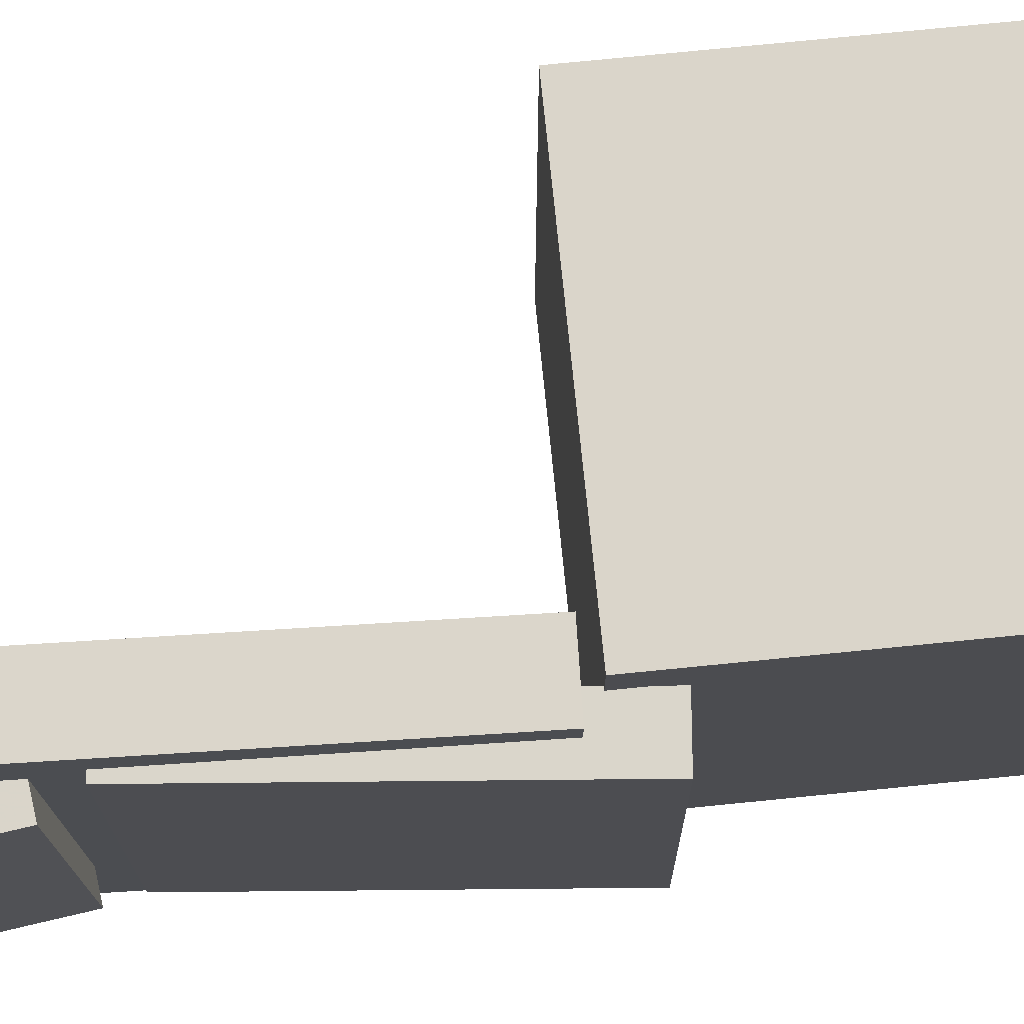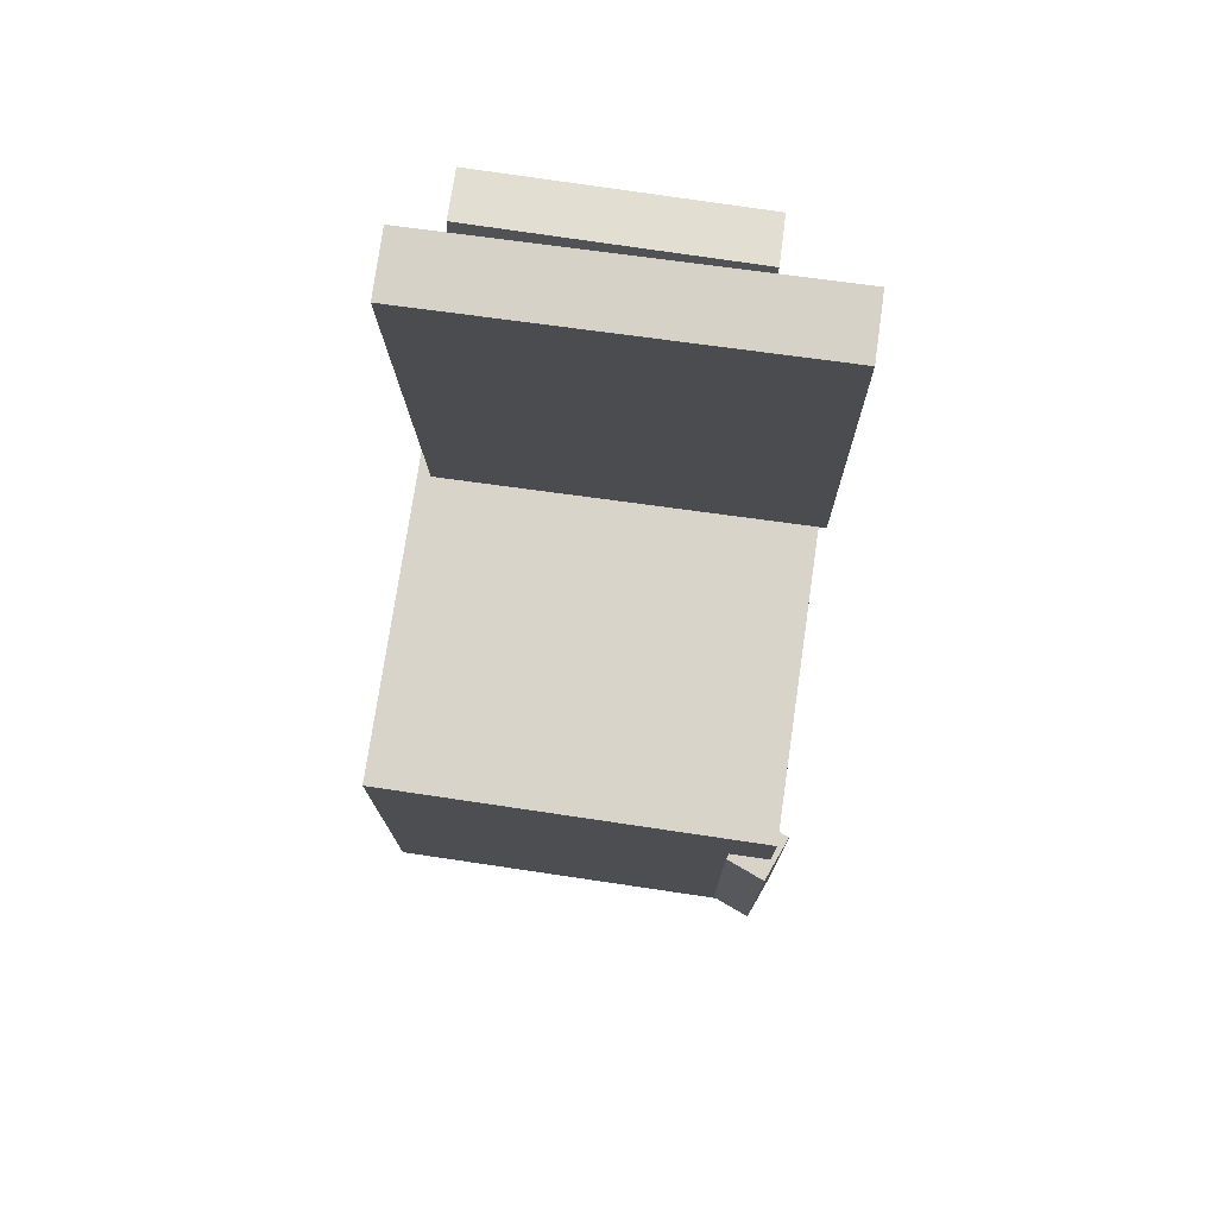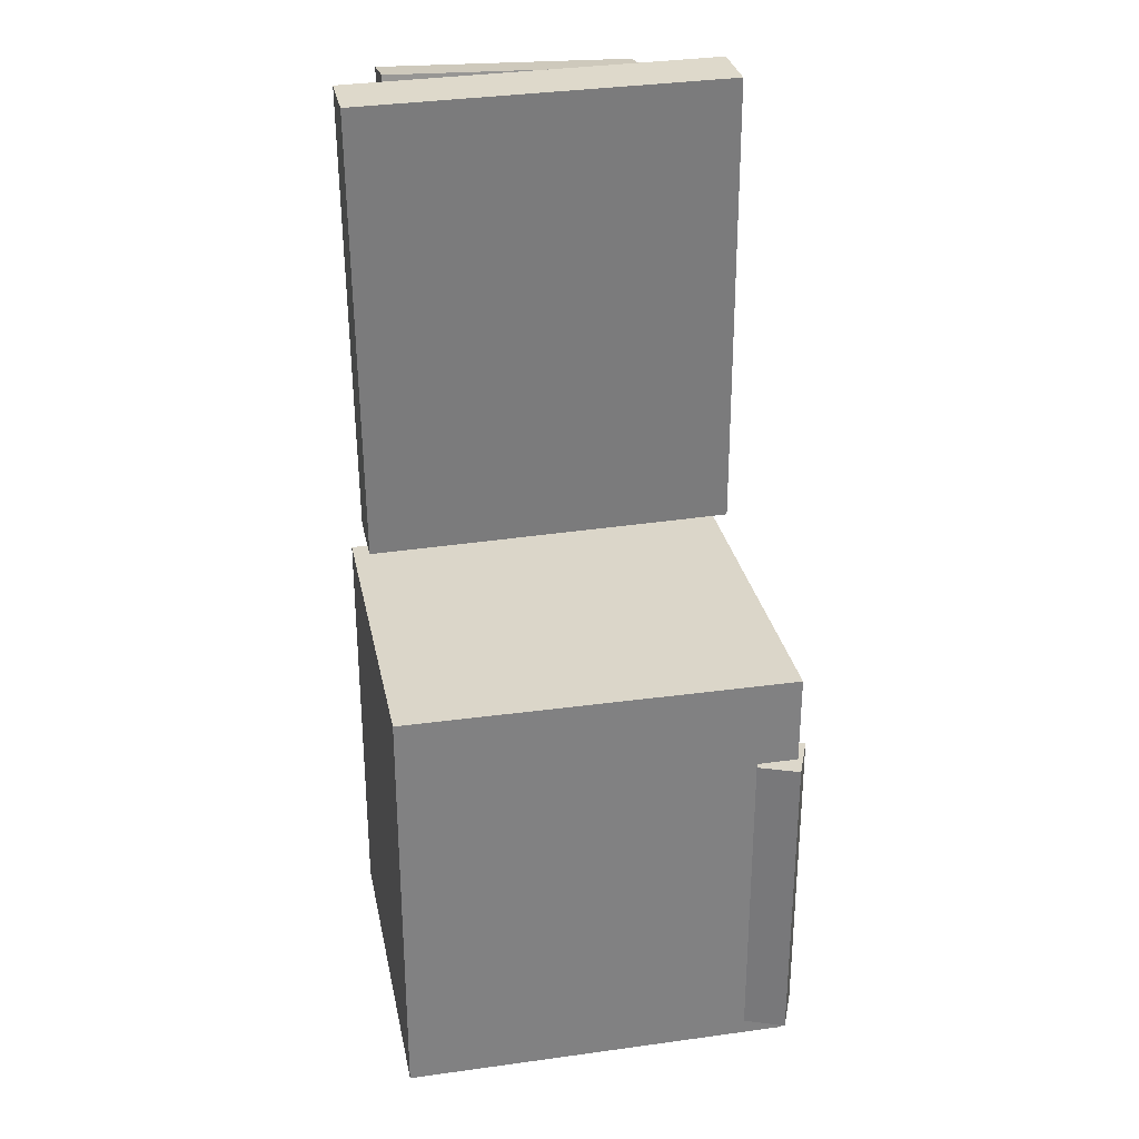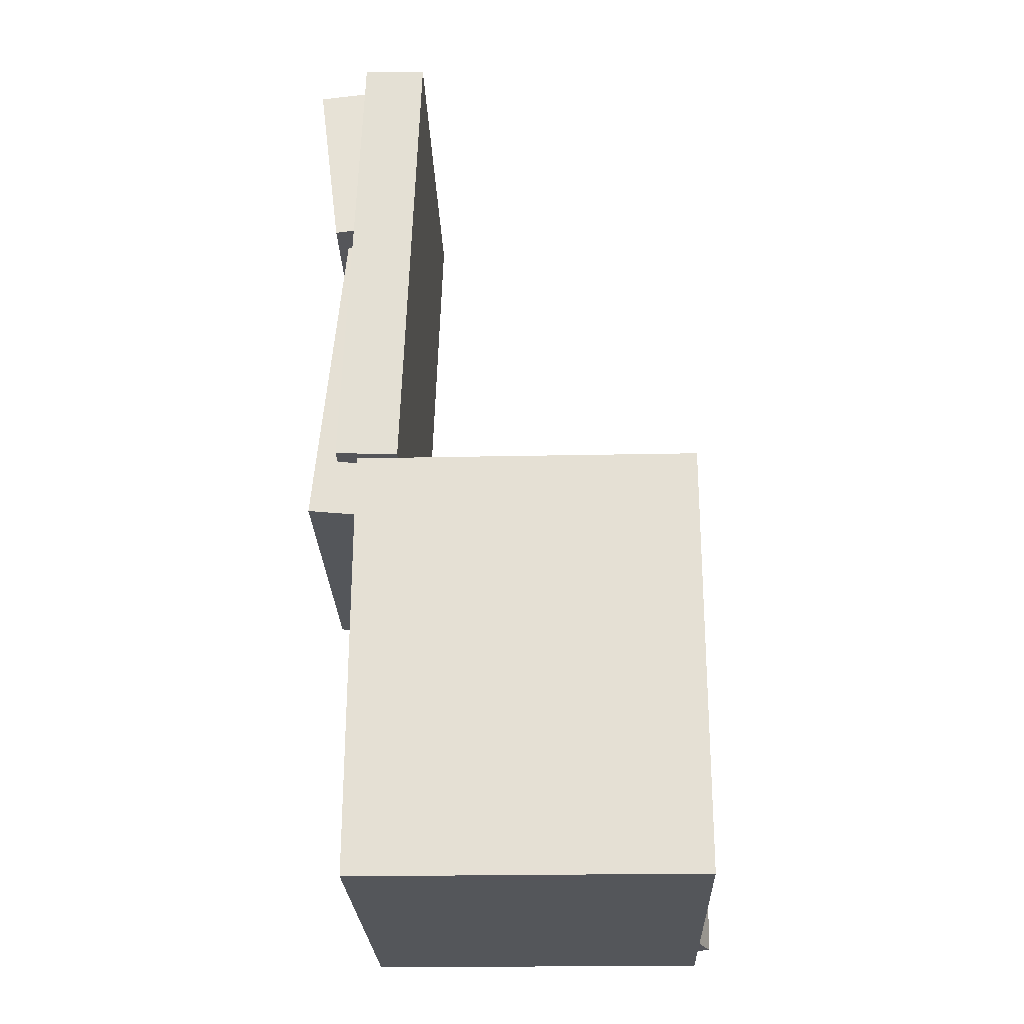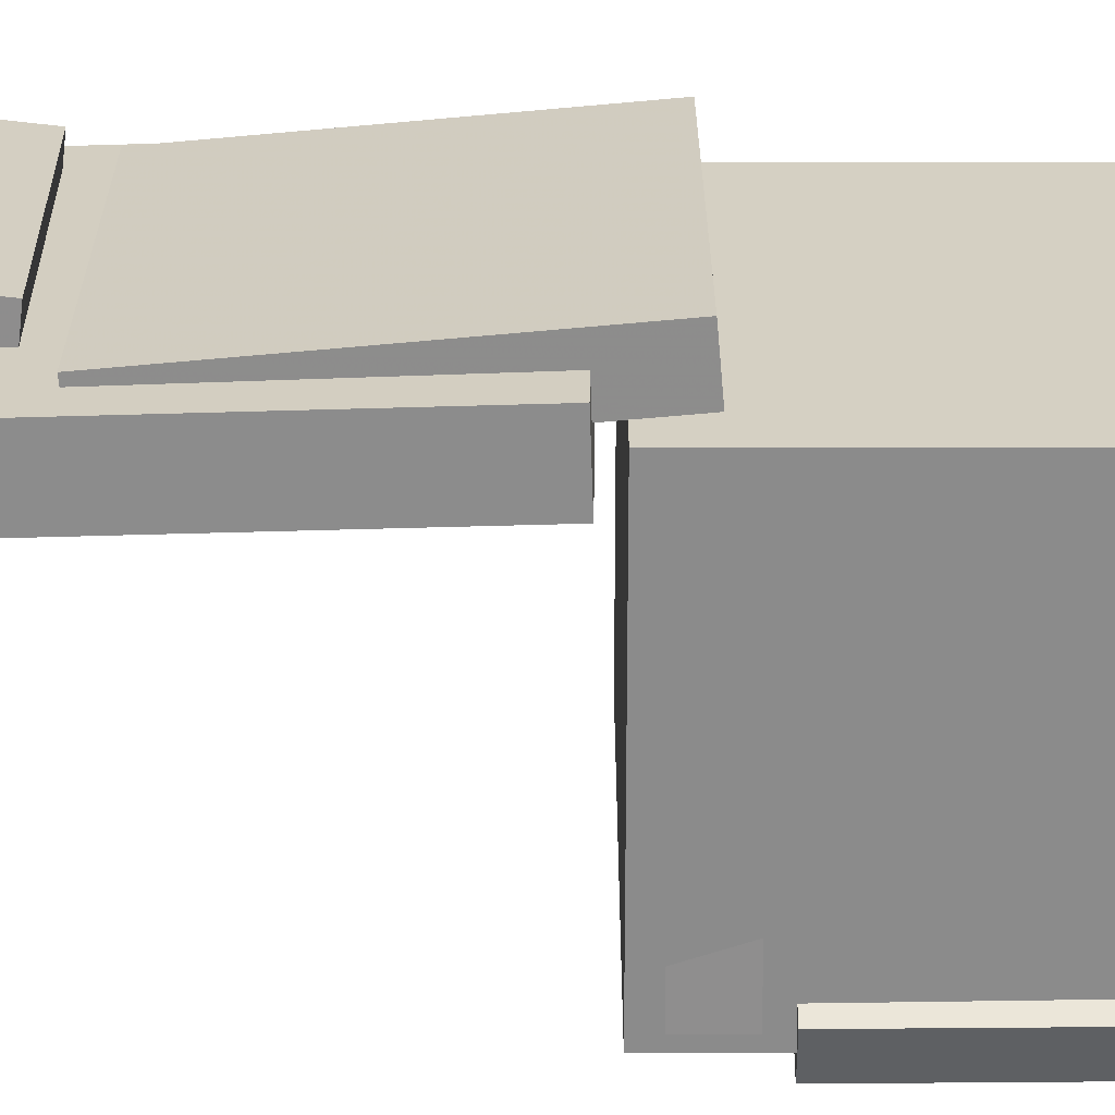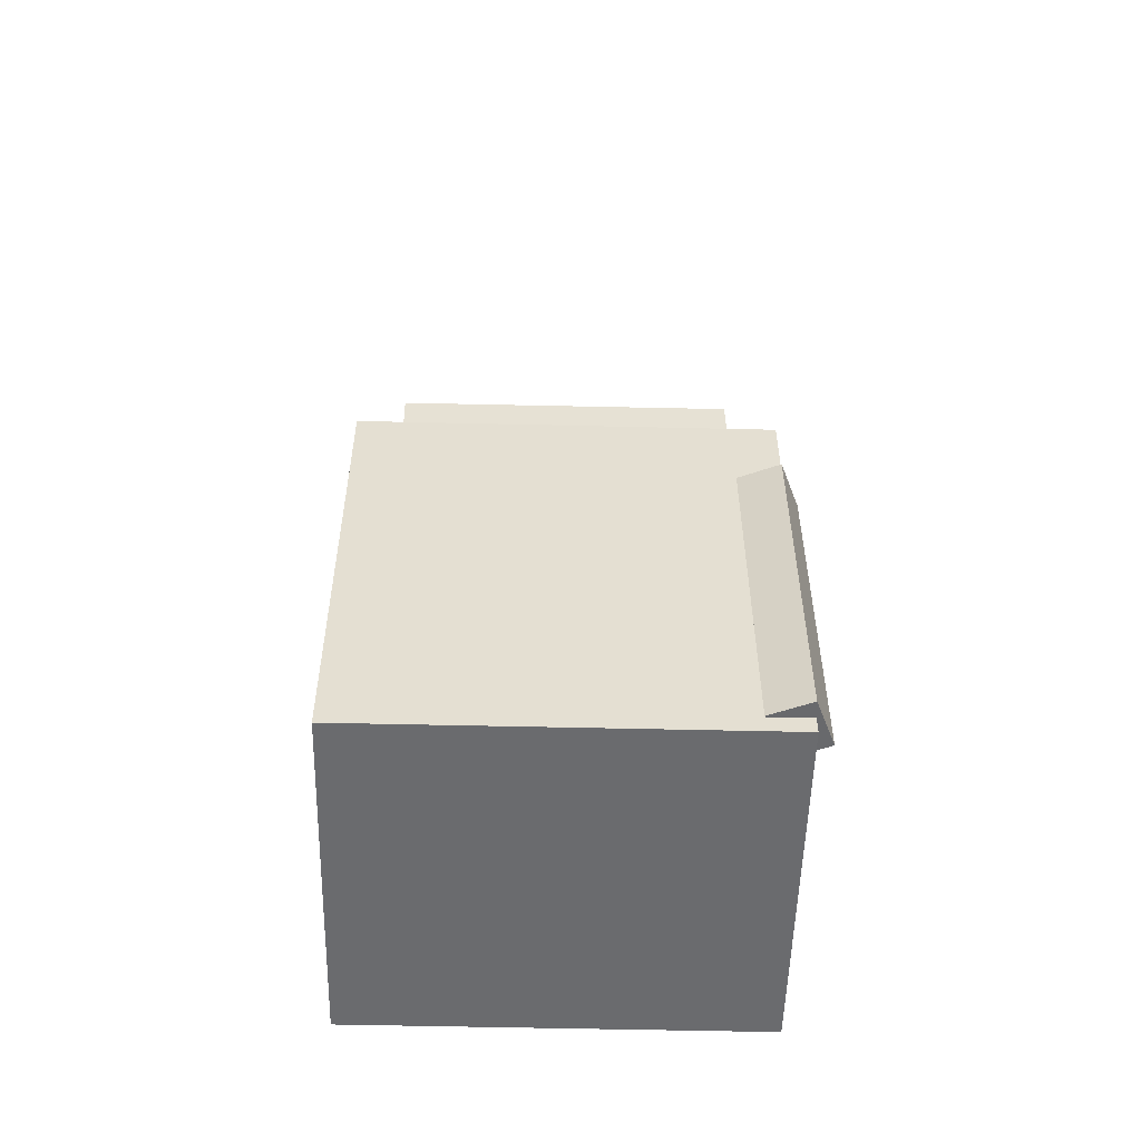
<metadata>
{"format":"obj","ext":"obj","renderer":"f3d","projection":"perspective","resolution":1024,"background":"white","views":[{"elev":74.3,"azim":-95.8,"up":"+Z"},{"elev":75.5,"azim":98.4,"up":"+Y"},{"elev":29.7,"azim":78.7,"up":"+Y"},{"elev":-25.4,"azim":2.1,"up":"+Y"},{"elev":-63.9,"azim":-90.1,"up":"+Z"},{"elev":-53.5,"azim":88.6,"up":"+Y"}]}
</metadata>
<code>
v -0.186 0.3946 -0.09234
v -0.1838 0.4007 0.1265
v -0.1447 0.3997 -0.09291
v -0.1424 0.4059 0.1259
v -0.1659 0.2347 -0.08807
v -0.1637 0.2408 0.1307
v -0.1246 0.2399 -0.08864
v -0.1224 0.246 0.1302
f 1.0 7.0 5.0
f 1.0 3.0 7.0
f 1.0 4.0 3.0
f 1.0 2.0 4.0
f 3.0 8.0 7.0
f 3.0 4.0 8.0
f 5.0 7.0 8.0
f 5.0 8.0 6.0
f 1.0 5.0 6.0
f 1.0 6.0 2.0
f 2.0 6.0 8.0
f 2.0 8.0 4.0
v -0.06548 -0.08041 -0.1585
v -0.0592 -0.08248 0.1546
v -0.06498 -0.03768 -0.1582
v -0.05871 -0.03975 0.1548
v 0.1538 -0.08291 -0.1629
v 0.1601 -0.08498 0.1501
v 0.1543 -0.04018 -0.1626
v 0.1606 -0.04225 0.1504
f 9.0 15.0 13.0
f 9.0 11.0 15.0
f 9.0 12.0 11.0
f 9.0 10.0 12.0
f 11.0 16.0 15.0
f 11.0 12.0 16.0
f 13.0 15.0 16.0
f 13.0 16.0 14.0
f 9.0 13.0 14.0
f 9.0 14.0 10.0
f 10.0 14.0 16.0
f 10.0 16.0 12.0
v -0.0841 0.4041 -0.1622
v -0.08178 0.3996 0.1661
v -0.09892 -0.006945 -0.1677
v -0.0966 -0.01146 0.1605
v -0.1384 0.406 -0.1618
v -0.136 0.4015 0.1665
v -0.1532 -0.004993 -0.1673
v -0.1509 -0.009511 0.1609
f 17.0 23.0 21.0
f 17.0 19.0 23.0
f 17.0 20.0 19.0
f 17.0 18.0 20.0
f 19.0 24.0 23.0
f 19.0 20.0 24.0
f 21.0 23.0 24.0
f 21.0 24.0 22.0
f 17.0 21.0 22.0
f 17.0 22.0 18.0
f 18.0 22.0 24.0
f 18.0 24.0 20.0
v 0.1394 -0.3755 -0.1764
v 0.1434 -0.09814 -0.1747
v 0.1783 -0.3762 -0.1609
v 0.1824 -0.09881 -0.1591
v 0.1258 -0.3755 -0.1426
v 0.1299 -0.09816 -0.1408
v 0.1647 -0.3762 -0.127
v 0.1688 -0.09883 -0.1253
f 25.0 31.0 29.0
f 25.0 27.0 31.0
f 25.0 28.0 27.0
f 25.0 26.0 28.0
f 27.0 32.0 31.0
f 27.0 28.0 32.0
f 29.0 31.0 32.0
f 29.0 32.0 30.0
f 25.0 29.0 30.0
f 25.0 30.0 26.0
f 26.0 30.0 32.0
f 26.0 32.0 28.0
v -0.1518 0.2156 -0.1339
v -0.1496 0.2163 0.142
v -0.1088 0.2116 -0.1342
v -0.1066 0.2123 0.1416
v -0.1772 -0.05757 -0.1329
v -0.175 -0.05683 0.1429
v -0.1341 -0.06157 -0.1333
v -0.1319 -0.06082 0.1426
f 33.0 39.0 37.0
f 33.0 35.0 39.0
f 33.0 36.0 35.0
f 33.0 34.0 36.0
f 35.0 40.0 39.0
f 35.0 36.0 40.0
f 37.0 39.0 40.0
f 37.0 40.0 38.0
f 33.0 37.0 38.0
f 33.0 38.0 34.0
f 34.0 38.0 40.0
f 34.0 40.0 36.0
v -0.1304 -0.02131 0.1732
v -0.131 -0.3899 0.1732
v 0.1644 -0.02181 0.1731
v 0.1638 -0.3904 0.1731
v -0.1305 -0.02136 -0.1618
v -0.1311 -0.3899 -0.1618
v 0.1643 -0.02186 -0.1619
v 0.1637 -0.3904 -0.1619
f 41.0 47.0 45.0
f 41.0 43.0 47.0
f 41.0 44.0 43.0
f 41.0 42.0 44.0
f 43.0 48.0 47.0
f 43.0 44.0 48.0
f 45.0 47.0 48.0
f 45.0 48.0 46.0
f 41.0 45.0 46.0
f 41.0 46.0 42.0
f 42.0 46.0 48.0
f 42.0 48.0 44.0

</code>
